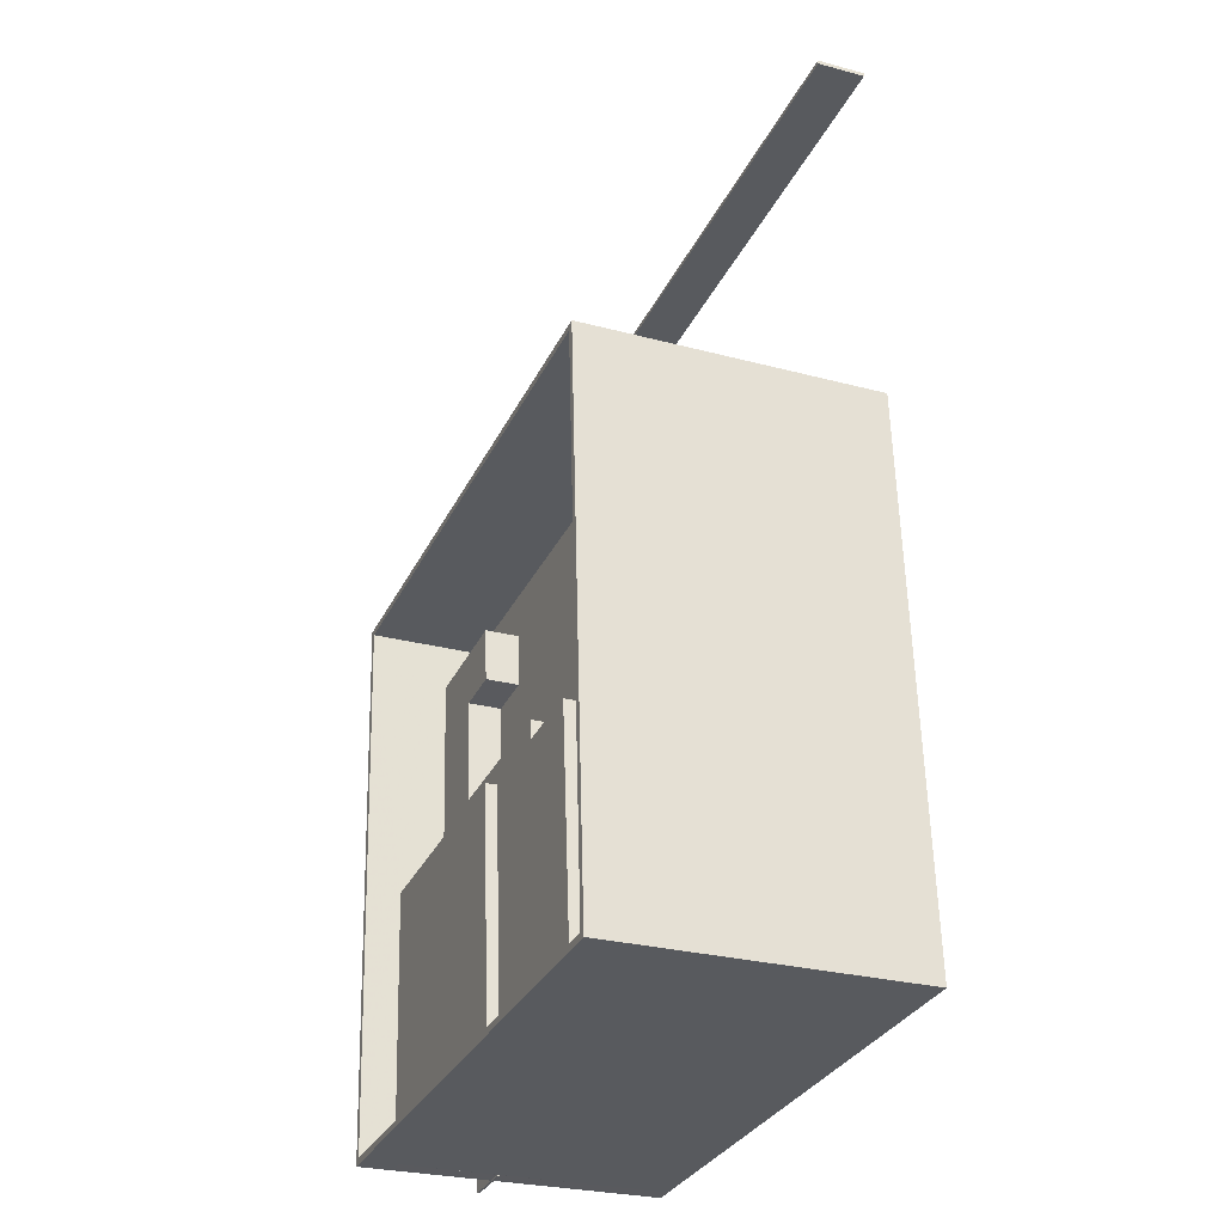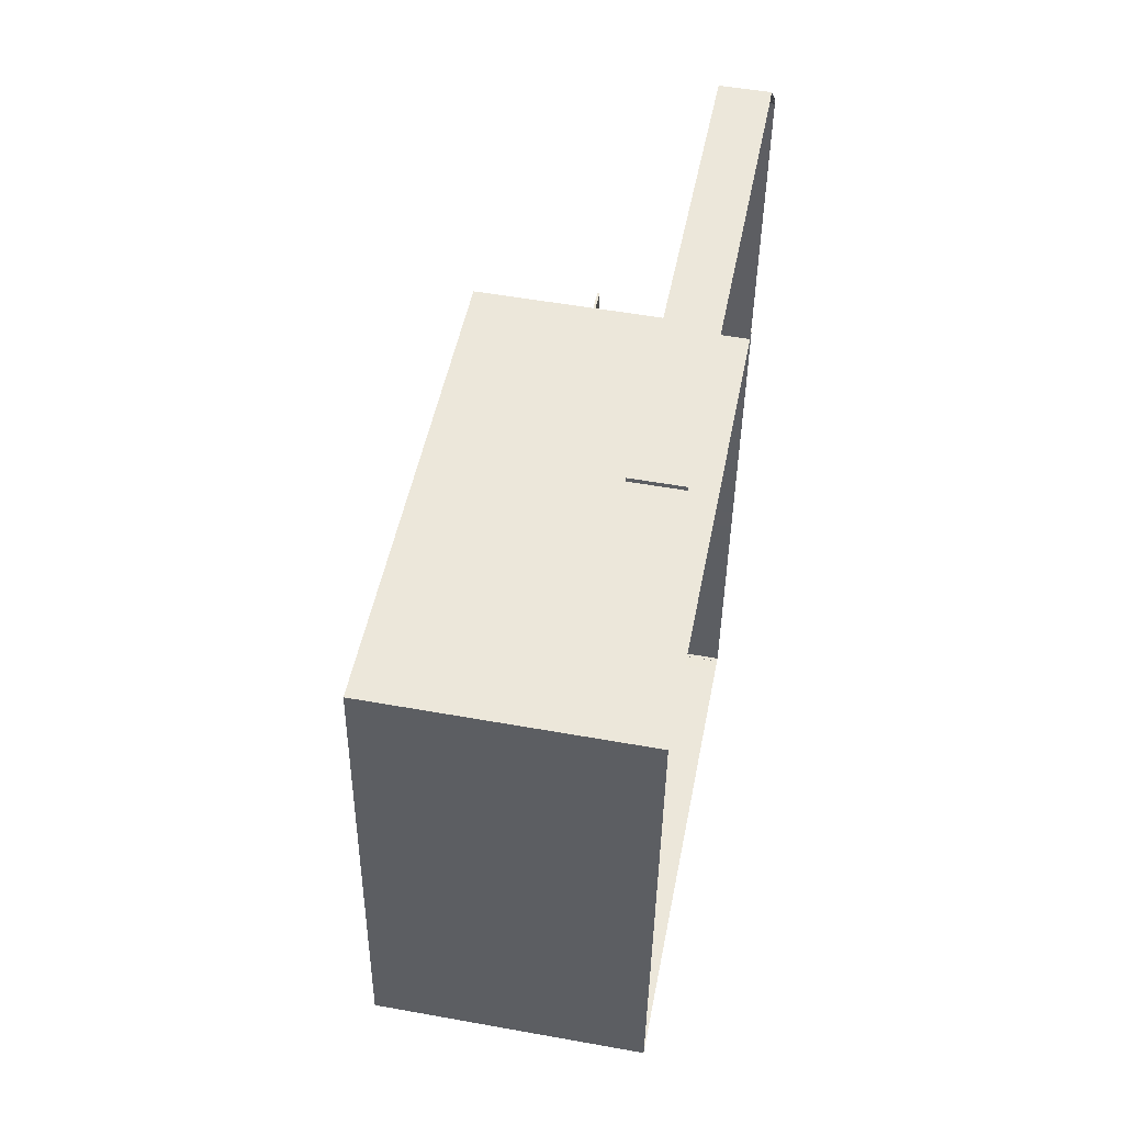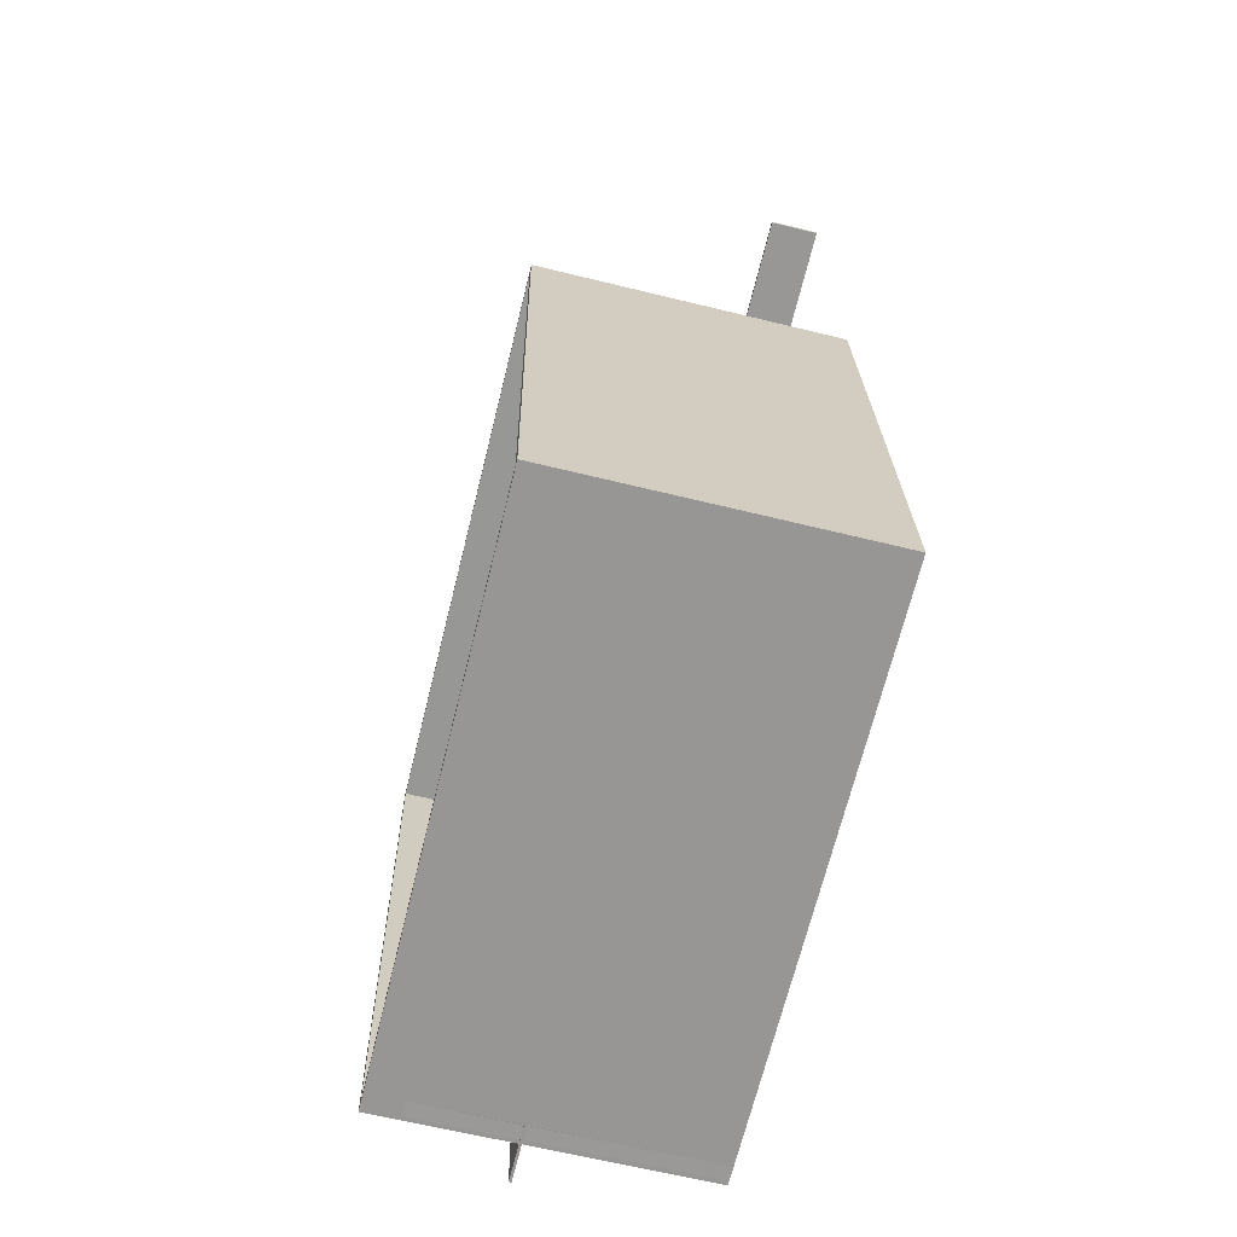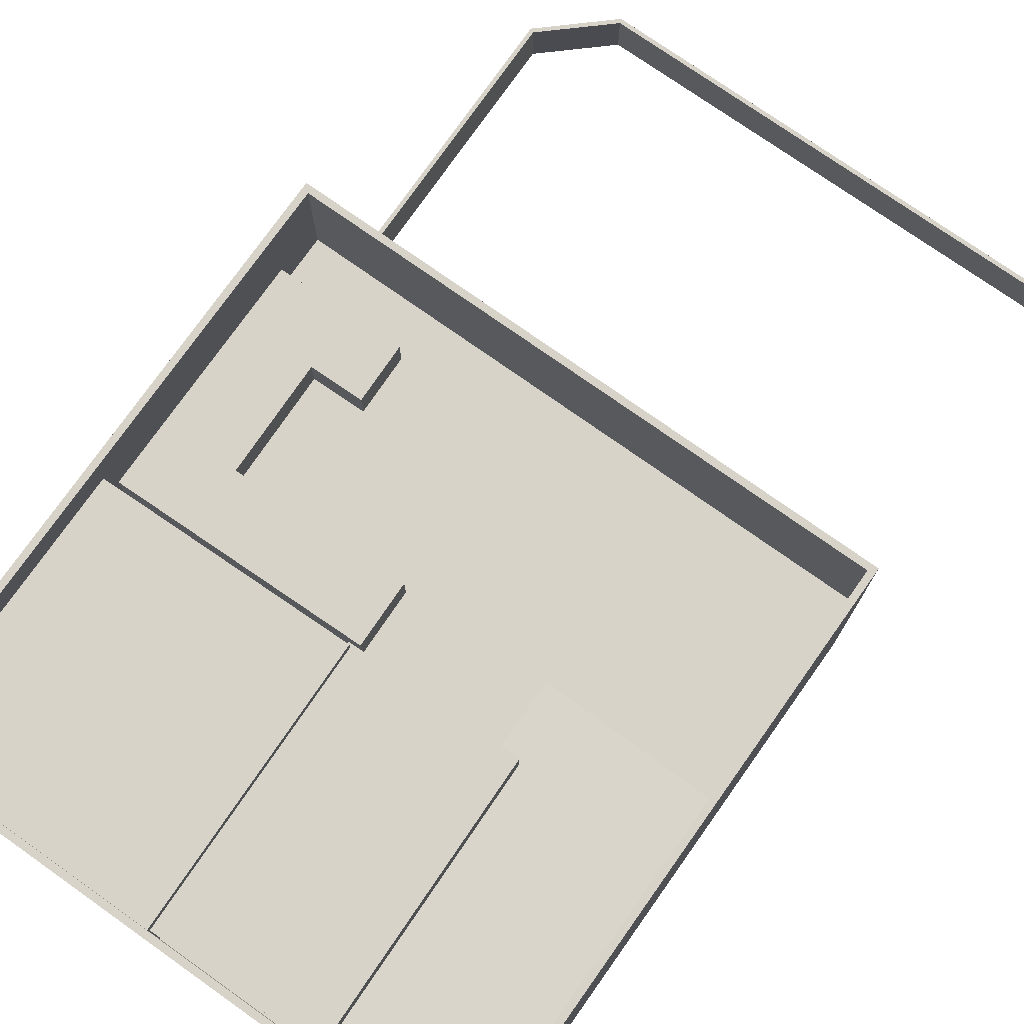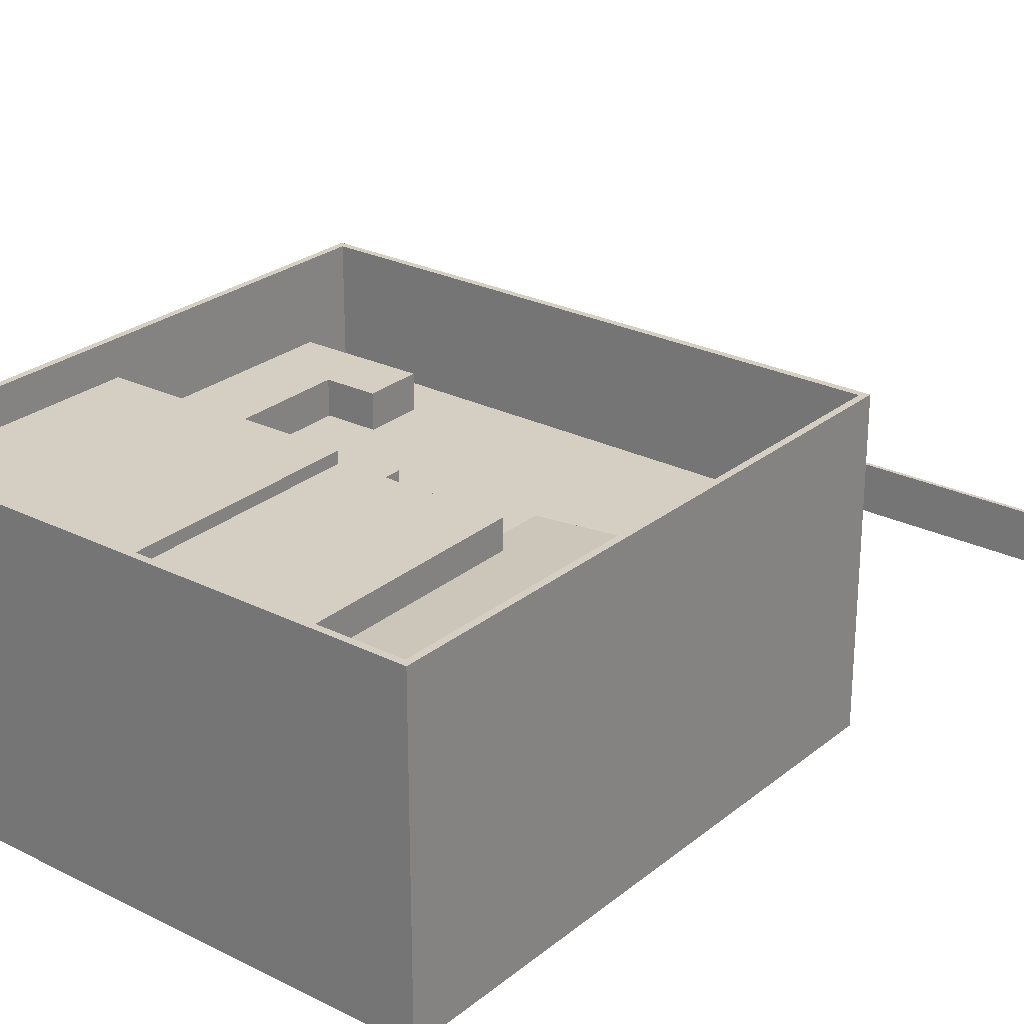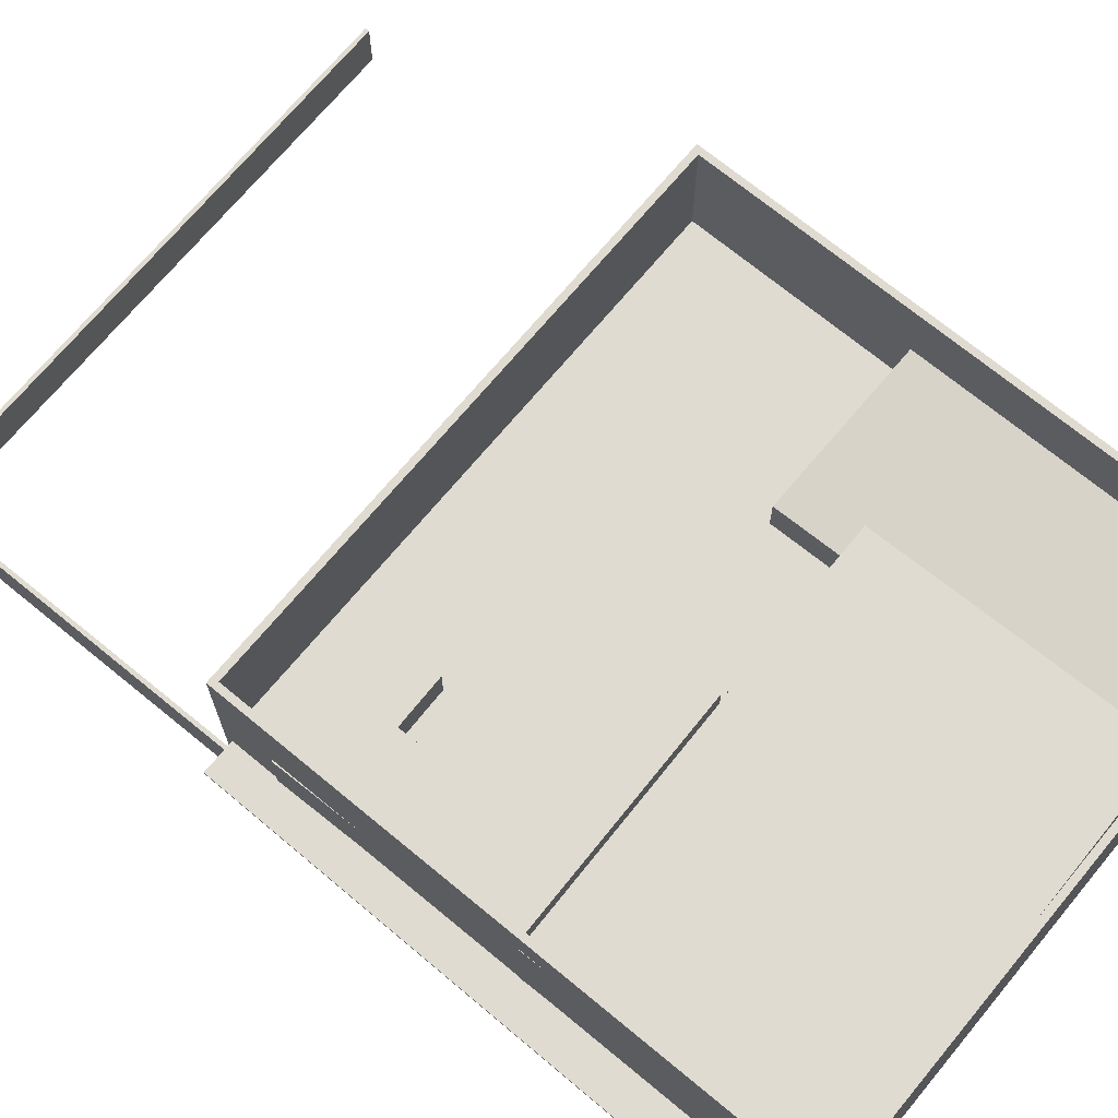
<metadata>
{"format":"obj","ext":"obj","renderer":"f3d","projection":"perspective","resolution":1024,"background":"white","views":[{"elev":-27.4,"azim":67.6,"up":"+Y"},{"elev":53.0,"azim":100.9,"up":"+Y"},{"elev":-64.4,"azim":76.1,"up":"+Y"},{"elev":76.1,"azim":38.9,"up":"+Z"},{"elev":25.8,"azim":42.1,"up":"+Z"},{"elev":70.0,"azim":-46.7,"up":"+Z"}]}
</metadata>
<code>
v -1.23e+04 -3.433e+04 50
v -1.23e+04 -3.433e+04 50.15
v -1.23e+04 -3.433e+04 50
v -1.23e+04 -3.433e+04 50.15
v -1.231e+04 -3.433e+04 50.15
v -1.231e+04 -3.433e+04 50
v -1.231e+04 -3.43e+04 50
v -1.231e+04 -3.43e+04 50.15
v -1.231e+04 -3.43e+04 50
v -1.231e+04 -3.43e+04 50.15
v -1.23e+04 -3.432e+04 50
v -1.23e+04 -3.432e+04 39.42
v -1.23e+04 -3.432e+04 39.42
v -1.23e+04 -3.432e+04 50
v -1.23e+04 -3.433e+04 50
v -1.23e+04 -3.433e+04 39.42
v -1.23e+04 -3.433e+04 39.42
v -1.23e+04 -3.433e+04 50
v -1.23e+04 -3.432e+04 50
v -1.23e+04 -3.432e+04 39.42
v -1.23e+04 -3.433e+04 56.09
v -1.23e+04 -3.433e+04 50.15
v -1.23e+04 -3.433e+04 56.09
v -1.23e+04 -3.433e+04 39.42
v -1.23e+04 -3.432e+04 50.15
v -1.23e+04 -3.432e+04 56.09
v -1.23e+04 -3.432e+04 56.09
v -1.23e+04 -3.432e+04 50.15
v -1.23e+04 -3.433e+04 56.09
v -1.23e+04 -3.433e+04 50.15
v -1.23e+04 -3.432e+04 50.15
v -1.23e+04 -3.432e+04 56.09
v -1.229e+04 -3.432e+04 51.24
v -1.23e+04 -3.432e+04 51.24
v -1.229e+04 -3.432e+04 55.39
v -1.229e+04 -3.431e+04 55.39
v -1.229e+04 -3.431e+04 56.09
v -1.23e+04 -3.432e+04 56.09
v -1.229e+04 -3.433e+04 51.24
v -1.229e+04 -3.433e+04 55.39
v -1.229e+04 -3.433e+04 56.09
v -1.229e+04 -3.433e+04 51.24
v -1.231e+04 -3.43e+04 50
v -1.23e+04 -3.43e+04 39.42
v -1.231e+04 -3.43e+04 39.42
v -1.23e+04 -3.43e+04 50
v -1.23e+04 -3.431e+04 39.42
v -1.23e+04 -3.431e+04 50
v -1.23e+04 -3.43e+04 50.15
v -1.231e+04 -3.43e+04 53.37
v -1.23e+04 -3.43e+04 53.37
v -1.231e+04 -3.43e+04 50.15
v -1.23e+04 -3.431e+04 50.15
v -1.23e+04 -3.431e+04 53.37
v -1.23e+04 -3.43e+04 53.37
v -1.23e+04 -3.43e+04 53.37
v -1.23e+04 -3.43e+04 51.24
v -1.23e+04 -3.43e+04 51.24
v -1.23e+04 -3.43e+04 51.24
v -1.23e+04 -3.43e+04 53.37
v -1.23e+04 -3.43e+04 53.37
v -1.23e+04 -3.43e+04 51.24
v -1.23e+04 -3.431e+04 51.24
v -1.23e+04 -3.431e+04 53.37
v -1.229e+04 -3.431e+04 51.24
v -1.229e+04 -3.431e+04 53.37
v -1.229e+04 -3.431e+04 51.24
v -1.229e+04 -3.431e+04 53.37
v -1.23e+04 -3.432e+04 53.37
v -1.23e+04 -3.432e+04 51.24
v -1.23e+04 -3.433e+04 50
v -1.23e+04 -3.433e+04 39.42
v -1.227e+04 -3.433e+04 39.42
v -1.23e+04 -3.433e+04 50.15
v -1.23e+04 -3.433e+04 58.24
v -1.227e+04 -3.433e+04 58.24
v -1.227e+04 -3.43e+04 58.24
v -1.227e+04 -3.43e+04 39.42
v -1.231e+04 -3.43e+04 39.42
v -1.231e+04 -3.43e+04 58.24
v -1.23e+04 -3.43e+04 39.42
v -1.23e+04 -3.43e+04 42.49
v -1.23e+04 -3.43e+04 42.49
v -1.23e+04 -3.43e+04 39.42
v -1.23e+04 -3.43e+04 58.24
v -1.23e+04 -3.43e+04 51.24
v -1.227e+04 -3.43e+04 51.24
v -1.227e+04 -3.43e+04 58.24
v -1.227e+04 -3.433e+04 51.24
v -1.227e+04 -3.433e+04 51.24
v -1.227e+04 -3.433e+04 54.59
v -1.227e+04 -3.433e+04 58.24
v -1.227e+04 -3.431e+04 51.24
v -1.227e+04 -3.431e+04 54.53
v -1.23e+04 -3.433e+04 56.09
v -1.23e+04 -3.433e+04 58.24
v -1.231e+04 -3.428e+04 42.49
v -1.23e+04 -3.428e+04 39.42
v -1.231e+04 -3.428e+04 39.42
v -1.23e+04 -3.428e+04 42.49
v -1.227e+04 -3.427e+04 39.42
v -1.227e+04 -3.427e+04 42.49
v -1.227e+04 -3.427e+04 42.49
v -1.227e+04 -3.427e+04 39.42
v -1.23e+04 -3.428e+04 42.49
v -1.23e+04 -3.428e+04 39.42
v -1.231e+04 -3.428e+04 39.42
v -1.231e+04 -3.428e+04 42.49
v -1.228e+04 -3.433e+04 53.73
v -1.228e+04 -3.433e+04 51.24
v -1.228e+04 -3.431e+04 51.24
v -1.228e+04 -3.431e+04 53.49
v -1.228e+04 -3.431e+04 51.24
v -1.228e+04 -3.431e+04 53.51
v -1.228e+04 -3.431e+04 55.39
v -1.229e+04 -3.431e+04 55.39
v -1.229e+04 -3.431e+04 51.24
v -1.228e+04 -3.431e+04 53.64
v -1.228e+04 -3.433e+04 51.24
v -1.228e+04 -3.433e+04 55.39
f 101 104 106
f 98 101 106
f 99 98 107
f 73 20 78
f 17 16 24
f 24 13 73
f 79 84 44
f 84 99 107
f 47 81 78
f 72 13 16
f 45 44 47
f 84 107 81
f 107 98 106
f 20 13 12
f 20 47 78
f 73 13 20
f 16 13 24
f 84 81 44
f 44 81 47
f 1 2 3
f 1 4 2
f 3 2 5
f 6 3 5
f 7 5 8
f 7 6 5
f 9 7 8
f 10 9 8
f 11 12 13
f 14 11 13
f 15 16 17
f 15 18 16
f 19 20 12
f 11 19 12
f 21 22 4
f 4 23 21
f 23 1 24
f 17 1 15
f 24 1 17
f 23 4 1
f 25 26 27
f 28 25 27
f 22 21 29
f 30 22 29
f 31 27 32
f 31 28 27
f 33 34 35
f 36 35 37
f 37 35 38
f 35 34 38
f 39 40 41
f 41 40 37
f 39 42 40
f 37 40 36
f 43 44 45
f 43 46 44
f 43 45 47
f 48 43 47
f 49 50 51
f 49 52 50
f 53 54 50
f 52 53 50
f 55 56 57
f 58 55 57
f 59 56 60
f 59 57 56
f 59 60 61
f 62 59 61
f 63 61 64
f 63 62 61
f 65 63 64
f 66 65 64
f 67 66 68
f 67 65 66
f 69 70 67
f 68 69 67
f 16 71 72
f 16 18 71
f 24 73 23
f 29 74 30
f 74 29 75
f 73 76 23
f 76 75 23
f 23 75 29
f 77 76 73
f 78 77 73
f 48 20 19
f 48 47 20
f 79 44 9
f 79 9 80
f 80 32 75
f 25 74 26
f 26 74 75
f 32 54 31
f 53 31 54
f 32 26 75
f 9 44 46
f 10 49 51
f 51 54 80
f 9 10 80
f 80 54 32
f 10 51 80
f 14 72 71
f 14 13 72
f 78 81 82
f 82 77 78
f 77 82 80
f 79 83 84
f 80 83 79
f 82 83 80
f 85 86 87
f 88 85 87
f 89 90 91
f 90 92 91
f 93 94 87
f 94 92 88
f 91 92 94
f 87 94 88
f 95 96 41
f 39 41 90
f 90 41 92
f 41 96 92
f 58 86 55
f 86 85 55
f 34 70 69
f 38 85 96
f 69 55 38
f 38 96 95
f 34 69 38
f 55 85 38
f 97 98 99
f 97 100 98
f 100 101 98
f 100 102 101
f 103 104 101
f 102 103 101
f 105 106 104
f 103 105 104
f 105 107 106
f 105 108 107
f 81 107 108
f 82 81 108
f 84 97 99
f 84 83 97
f 89 109 110
f 89 91 109
f 111 112 113
f 111 114 112
f 112 93 113
f 112 94 93
f 115 114 116
f 116 114 117
f 115 118 114
f 117 114 111
f 33 116 117
f 33 35 116
f 118 115 109
f 110 109 119
f 119 109 120
f 109 115 120
f 40 119 120
f 40 42 119
f 2 4 22
f 2 22 5
f 5 28 8
f 52 49 10
f 8 52 10
f 28 31 53
f 8 53 52
f 5 25 28
f 22 30 74
f 5 74 25
f 5 22 74
f 28 53 8
f 21 23 29
f 26 32 27
f 95 37 38
f 95 41 37
f 54 51 50
f 68 66 64
f 68 64 69
f 64 55 69
f 60 56 61
f 61 56 55
f 64 61 55
f 88 77 80
f 85 88 80
f 89 119 90
f 90 119 39
f 89 110 119
f 39 119 42
f 117 34 33
f 70 34 117
f 117 111 67
f 86 58 57
f 87 113 93
f 67 111 113
f 70 117 67
f 62 63 59
f 86 57 87
f 65 67 113
f 59 63 65
f 57 59 65
f 57 113 87
f 57 65 113
f 88 76 77
f 88 92 76
f 92 75 76
f 92 96 75
f 85 80 75
f 96 85 75
f 108 83 82
f 97 83 108
f 97 108 100
f 105 103 102
f 105 102 100
f 108 105 100
f 109 91 118
f 114 118 112
f 112 118 94
f 118 91 94
f 116 36 115
f 115 36 120
f 116 35 36
f 120 36 40
f 1 3 15
f 43 9 46
f 9 43 7
f 15 3 6
f 7 11 6
f 19 11 48
f 48 7 43
f 11 14 6
f 18 15 71
f 14 71 6
f 15 6 71
f 48 11 7

</code>
